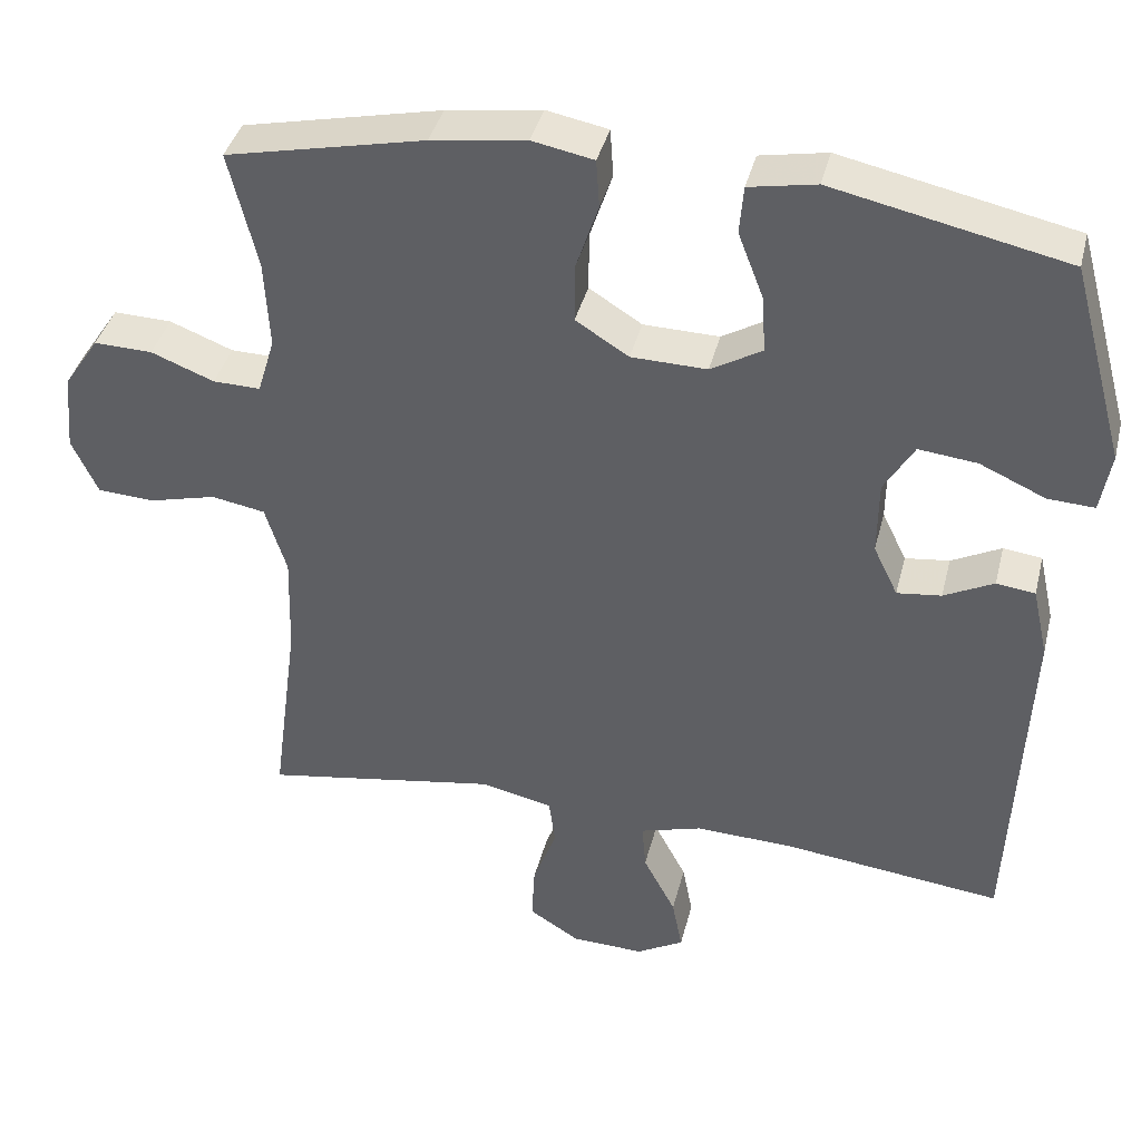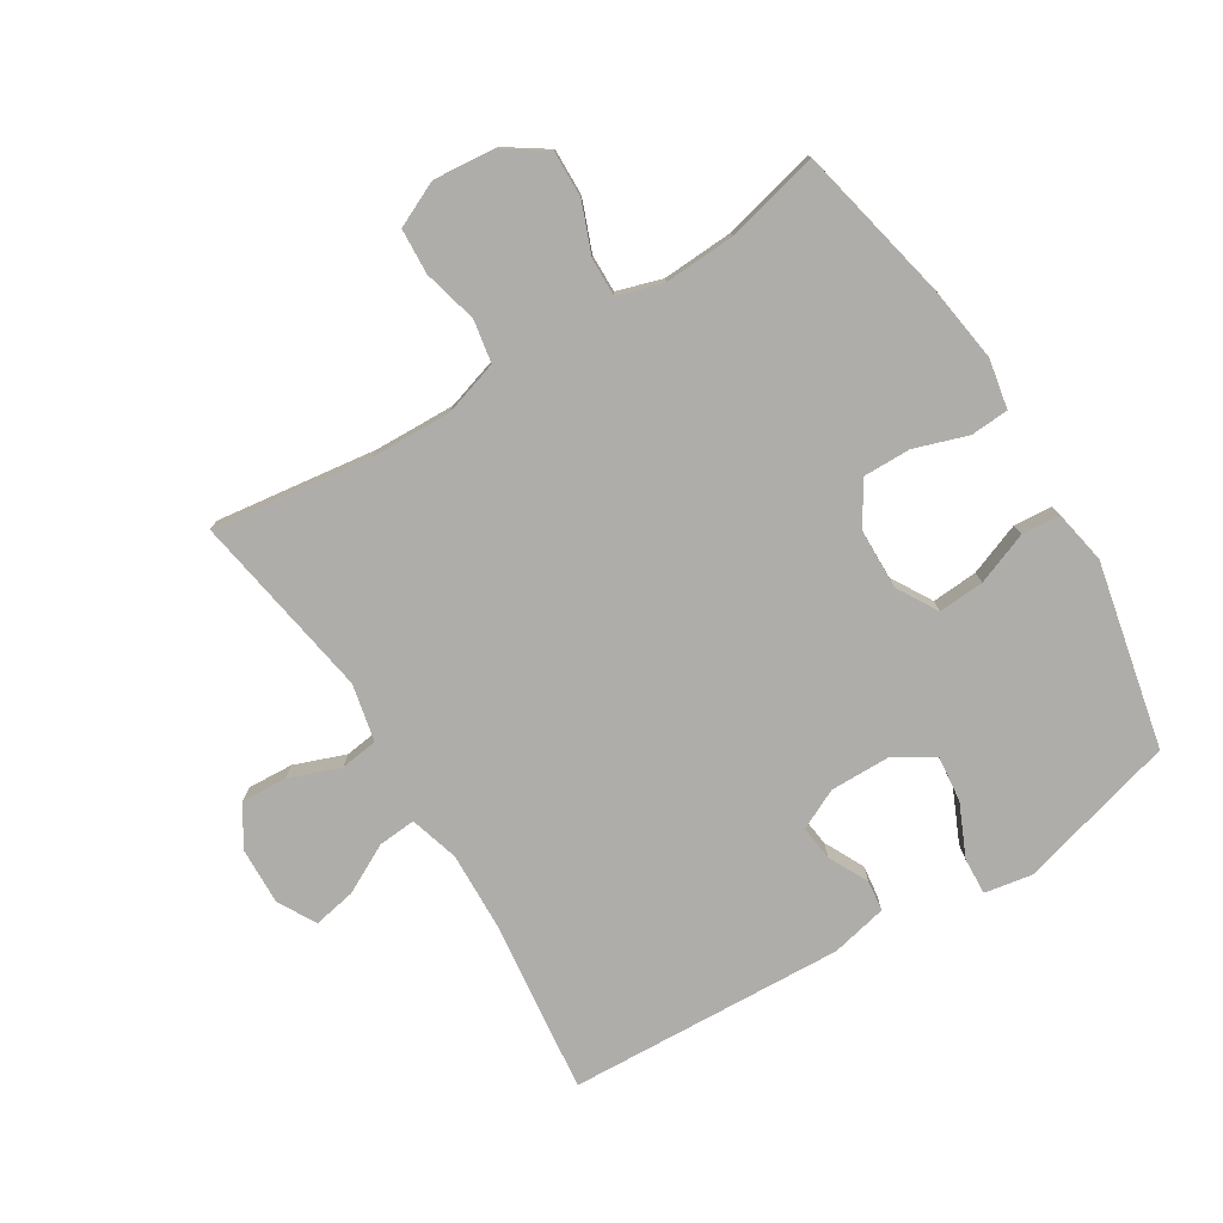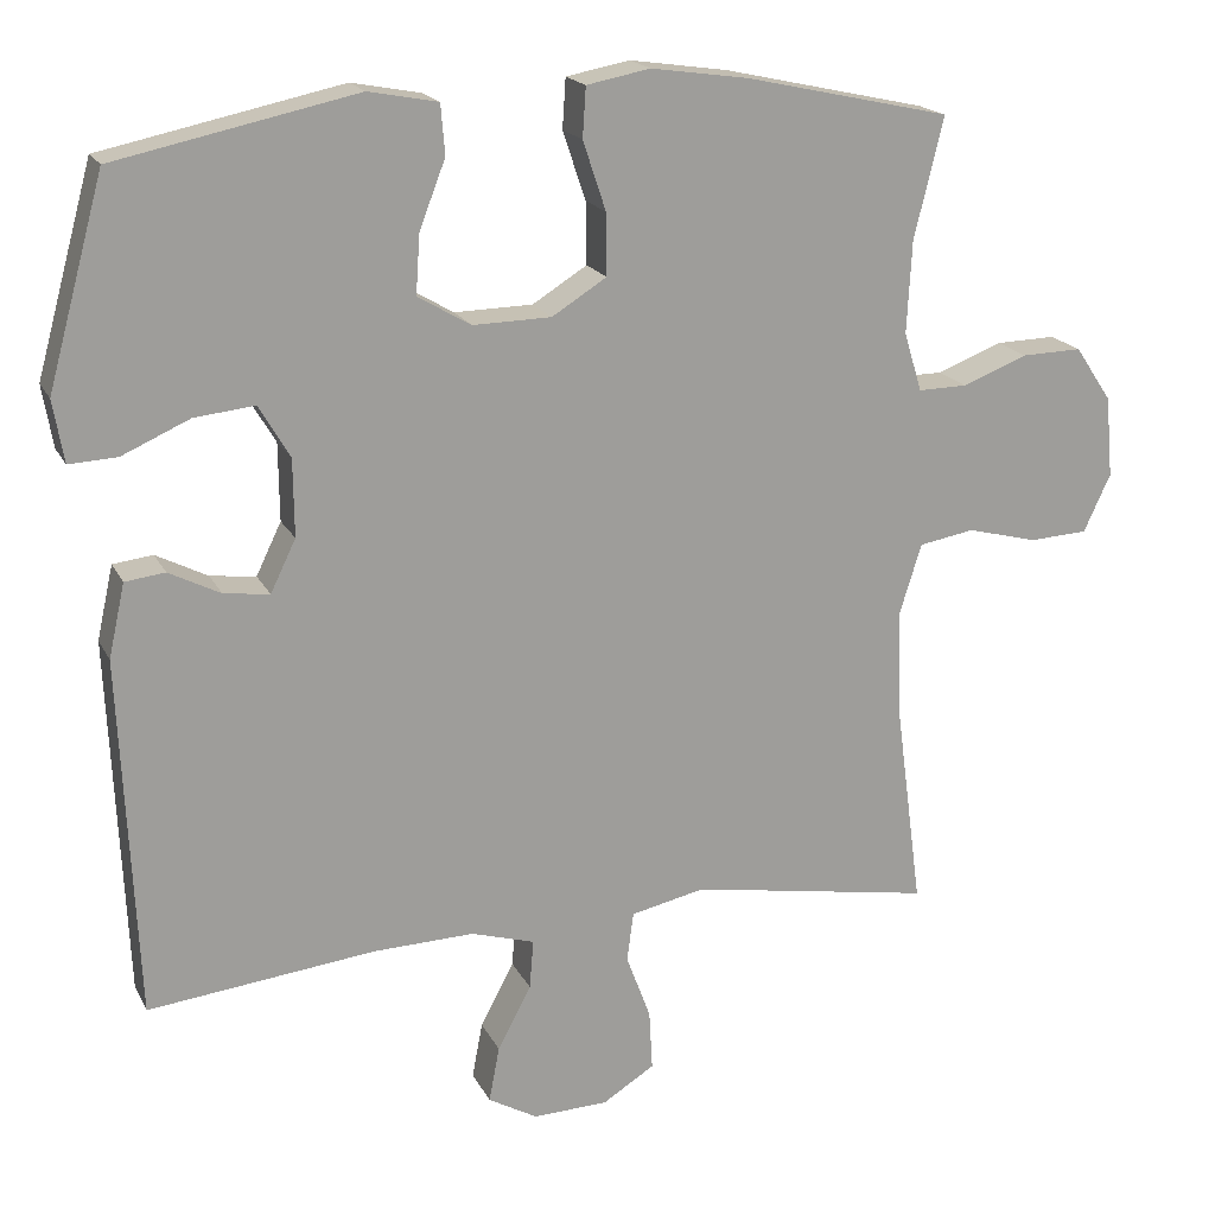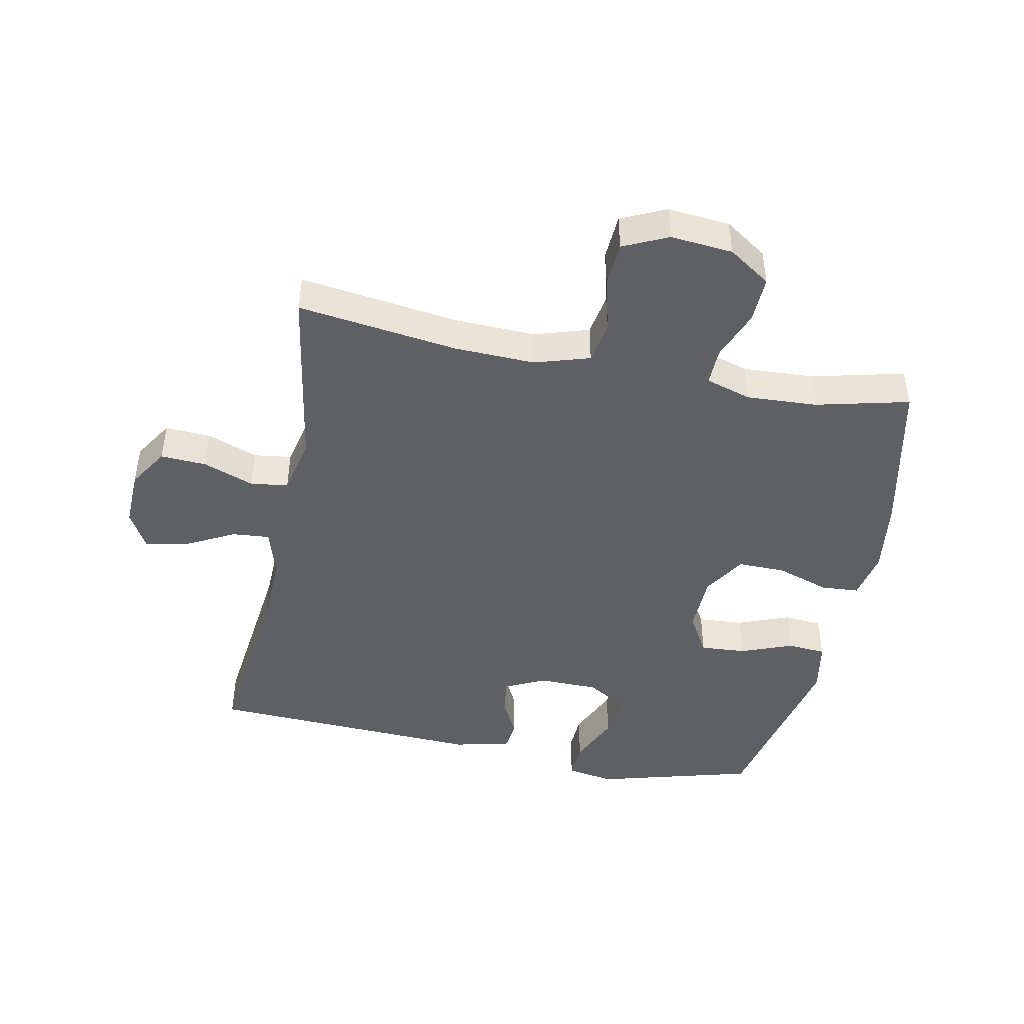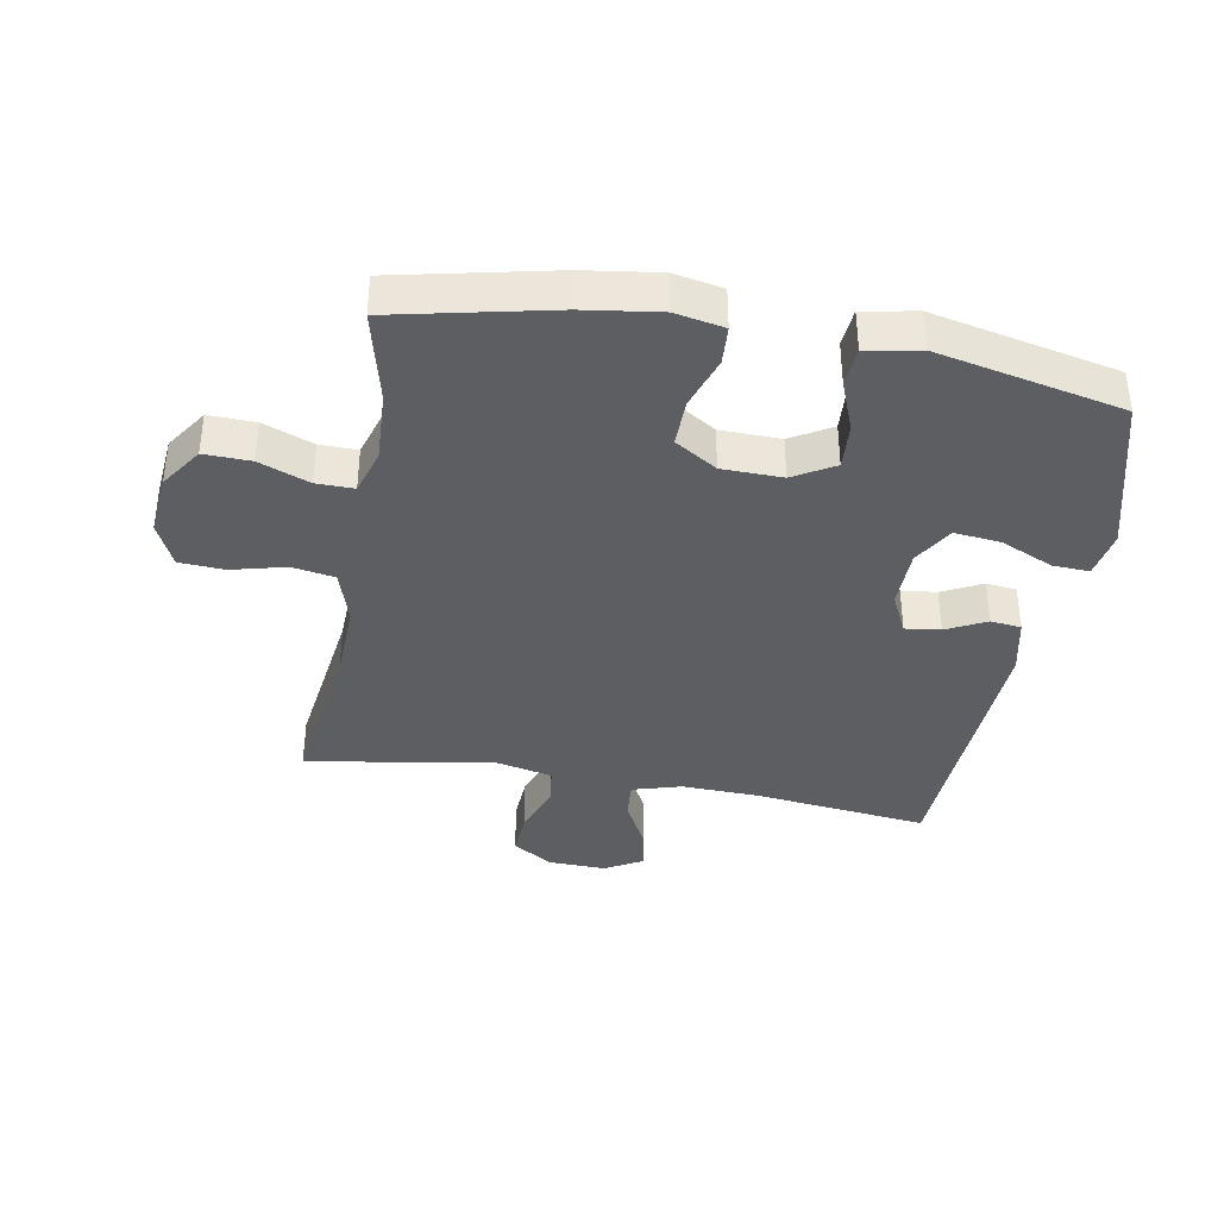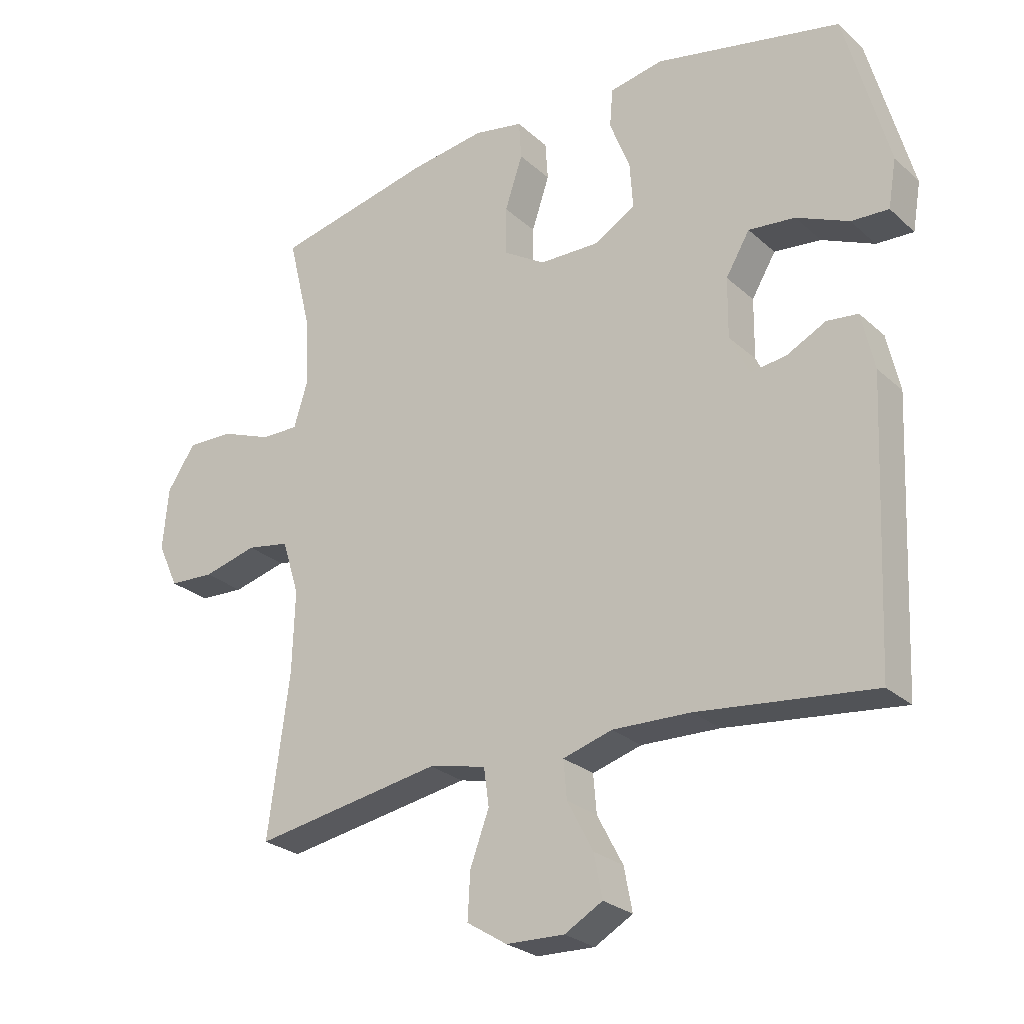
<metadata>
{"format":"obj","ext":"obj","renderer":"f3d","projection":"perspective","resolution":1024,"background":"white","views":[{"elev":39.4,"azim":13.8,"up":"+Z"},{"elev":-77.4,"azim":-58.4,"up":"+Y"},{"elev":18.4,"azim":160.2,"up":"+Z"},{"elev":-45.0,"azim":-101.4,"up":"+Y"},{"elev":-37.9,"azim":-10.2,"up":"+Y"},{"elev":-26.1,"azim":35.9,"up":"+Z"}]}
</metadata>
<code>
v 0.5 0.07 0.5
v 0.569 0.07 0.248
v 0.556 0.07 0.172
v 0.497 0.07 0.175
v 0.414 0.07 0.212
v 0.34 0.07 0.22
v 0.302 0.07 0.156
v 0.301 0.07 0.061
v 0.332 0.07 -0.003
v 0.388 0.07 0.004
v 0.451 0.07 0.036
v 0.5 0.07 0.03
v 0.52 0.07 -0.06
v 0.5 0.07 -0.5
v 0.222 0.07 -0.468
v 0.098 0.07 -0.464
v 0.02 0.07 -0.487
v 0.025 0.07 -0.547
v 0.066 0.07 -0.625
v 0.079 0.07 -0.693
v 0.019 0.07 -0.727
v -0.073 0.07 -0.724
v -0.137 0.07 -0.684
v -0.133 0.07 -0.611
v -0.103 0.07 -0.53
v -0.111 0.07 -0.47
v -0.202 0.07 -0.45
v -0.5 0.07 -0.5
v -0.466 0.07 -0.245
v -0.462 0.07 -0.117
v -0.489 0.07 -0.03
v -0.557 0.07 -0.018
v -0.643 0.07 -0.04
v -0.715 0.07 -0.036
v -0.748 0.07 0.035
v -0.739 0.07 0.134
v -0.694 0.07 0.201
v -0.62 0.07 0.199
v -0.54 0.07 0.168
v -0.48 0.07 0.167
v -0.458 0.07 0.239
v -0.464 0.07 0.352
v -0.5 0.07 0.5
v -0.249 0.07 0.555
v -0.129 0.07 0.572
v -0.051 0.07 0.557
v -0.047 0.07 0.496
v -0.075 0.07 0.412
v -0.076 0.07 0.336
v -0.009 0.07 0.294
v 0.087 0.07 0.292
v 0.152 0.07 0.33
v 0.147 0.07 0.403
v 0.115 0.07 0.486
v 0.12 0.07 0.547
v 0.205 0.07 0.563
v 0.5 0 0.5
v 0.569 0 0.248
v 0.556 0 0.172
v 0.497 0 0.175
v 0.414 0 0.212
v 0.34 0 0.22
v 0.302 0 0.156
v 0.301 0 0.061
v 0.332 0 -0.003
v 0.388 0 0.004
v 0.451 0 0.036
v 0.5 0 0.03
v 0.52 0 -0.06
v 0.5 0 -0.5
v 0.222 0 -0.468
v 0.098 0 -0.464
v 0.02 0 -0.487
v 0.025 0 -0.547
v 0.066 0 -0.625
v 0.079 0 -0.693
v 0.019 0 -0.727
v -0.073 0 -0.724
v -0.137 0 -0.684
v -0.133 0 -0.611
v -0.103 0 -0.53
v -0.111 0 -0.47
v -0.202 0 -0.45
v -0.5 0 -0.5
v -0.466 0 -0.245
v -0.462 0 -0.117
v -0.489 0 -0.03
v -0.557 0 -0.018
v -0.643 0 -0.04
v -0.715 0 -0.036
v -0.748 0 0.035
v -0.739 0 0.134
v -0.694 0 0.201
v -0.62 0 0.199
v -0.54 0 0.168
v -0.48 0 0.167
v -0.458 0 0.239
v -0.464 0 0.352
v -0.5 0 0.5
v -0.249 0 0.555
v -0.129 0 0.572
v -0.051 0 0.557
v -0.047 0 0.496
v -0.075 0 0.412
v -0.076 0 0.336
v -0.009 0 0.294
v 0.087 0 0.292
v 0.152 0 0.33
v 0.147 0 0.403
v 0.115 0 0.486
v 0.12 0 0.547
v 0.205 0 0.563
f 3 4 5
f 2 3 5
f 1 2 5
f 56 1 5
f 55 56 5
f 54 55 5
f 53 54 5
f 52 53 5 6
f 51 52 6 7
f 50 51 7 8
f 49 50 8 9
f 46 47 48
f 45 46 48
f 44 45 48
f 43 44 48
f 42 43 48
f 41 42 48 49
f 40 41 49 9
f 37 38 39
f 36 37 39
f 35 36 39
f 34 35 39
f 33 34 39
f 32 33 39
f 39 40 9
f 32 39 9
f 31 32 9
f 27 28 29
f 26 27 29 30
f 23 24 25
f 22 23 25
f 21 22 25
f 20 21 25
f 19 20 25
f 18 19 25
f 17 18 25 26
f 30 31 9
f 26 30 9
f 17 26 9
f 16 17 9
f 13 14 15
f 12 13 15
f 11 12 15
f 10 11 15
f 9 10 15 16
f 61 60 59
f 61 59 58
f 61 58 57
f 61 57 112
f 61 112 111
f 61 111 110
f 61 110 109
f 62 61 109 108
f 63 62 108 107
f 64 63 107 106
f 65 64 106 105
f 104 103 102
f 104 102 101
f 104 101 100
f 104 100 99
f 104 99 98
f 105 104 98 97
f 65 105 97 96
f 95 94 93
f 95 93 92
f 95 92 91
f 95 91 90
f 95 90 89
f 95 89 88
f 65 96 95
f 65 95 88
f 65 88 87
f 85 84 83
f 86 85 83 82
f 81 80 79
f 81 79 78
f 81 78 77
f 81 77 76
f 81 76 75
f 81 75 74
f 82 81 74 73
f 65 87 86
f 65 86 82
f 65 82 73
f 65 73 72
f 71 70 69
f 71 69 68
f 71 68 67
f 71 67 66
f 72 71 66 65
f 1 57 58 2
f 2 58 59 3
f 3 59 60 4
f 4 60 61 5
f 5 61 62 6
f 6 62 63 7
f 7 63 64 8
f 8 64 65 9
f 9 65 66 10
f 10 66 67 11
f 11 67 68 12
f 12 68 69 13
f 13 69 70 14
f 14 70 71 15
f 15 71 72 16
f 16 72 73 17
f 17 73 74 18
f 18 74 75 19
f 19 75 76 20
f 20 76 77 21
f 21 77 78 22
f 22 78 79 23
f 23 79 80 24
f 24 80 81 25
f 25 81 82 26
f 26 82 83 27
f 27 83 84 28
f 28 84 85 29
f 29 85 86 30
f 30 86 87 31
f 31 87 88 32
f 32 88 89 33
f 33 89 90 34
f 34 90 91 35
f 35 91 92 36
f 36 92 93 37
f 37 93 94 38
f 38 94 95 39
f 39 95 96 40
f 40 96 97 41
f 41 97 98 42
f 42 98 99 43
f 43 99 100 44
f 44 100 101 45
f 45 101 102 46
f 46 102 103 47
f 47 103 104 48
f 48 104 105 49
f 49 105 106 50
f 50 106 107 51
f 51 107 108 52
f 52 108 109 53
f 53 109 110 54
f 54 110 111 55
f 55 111 112 56
f 56 112 57 1

</code>
